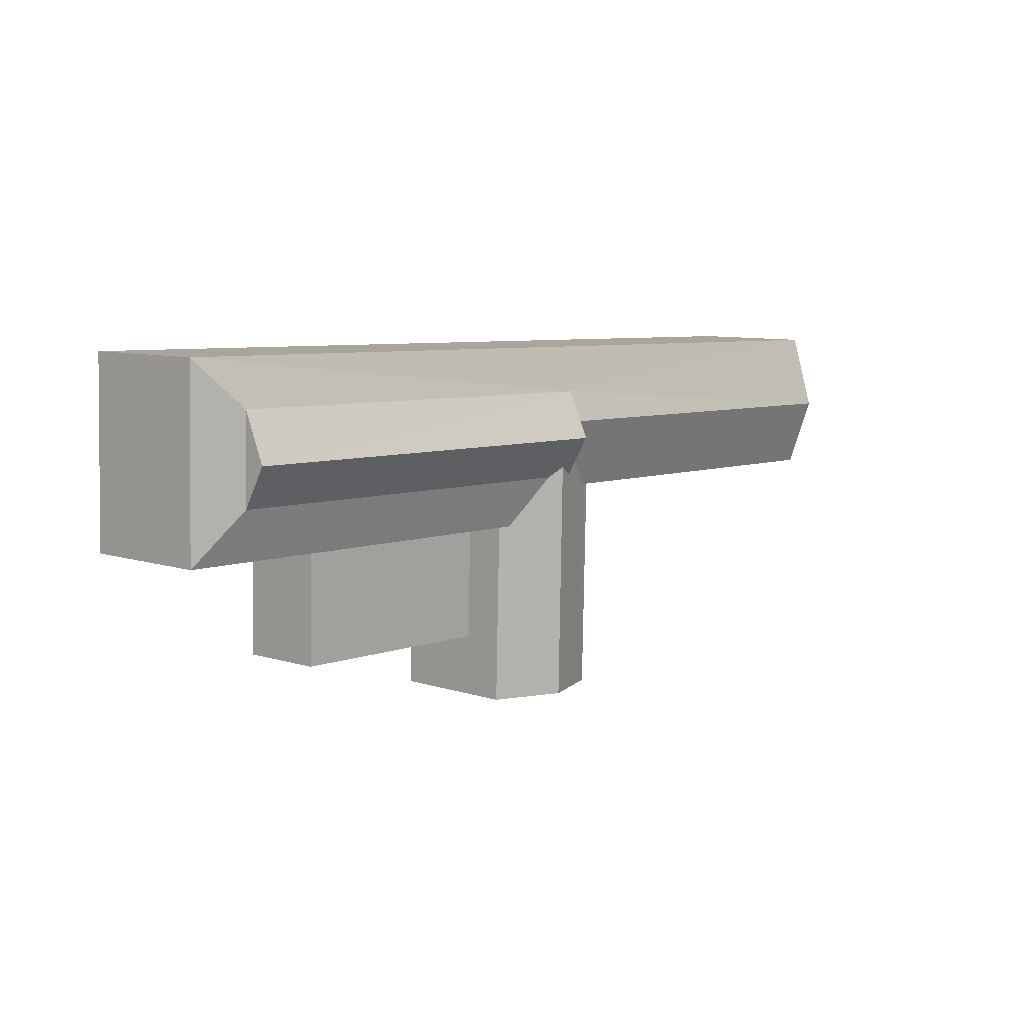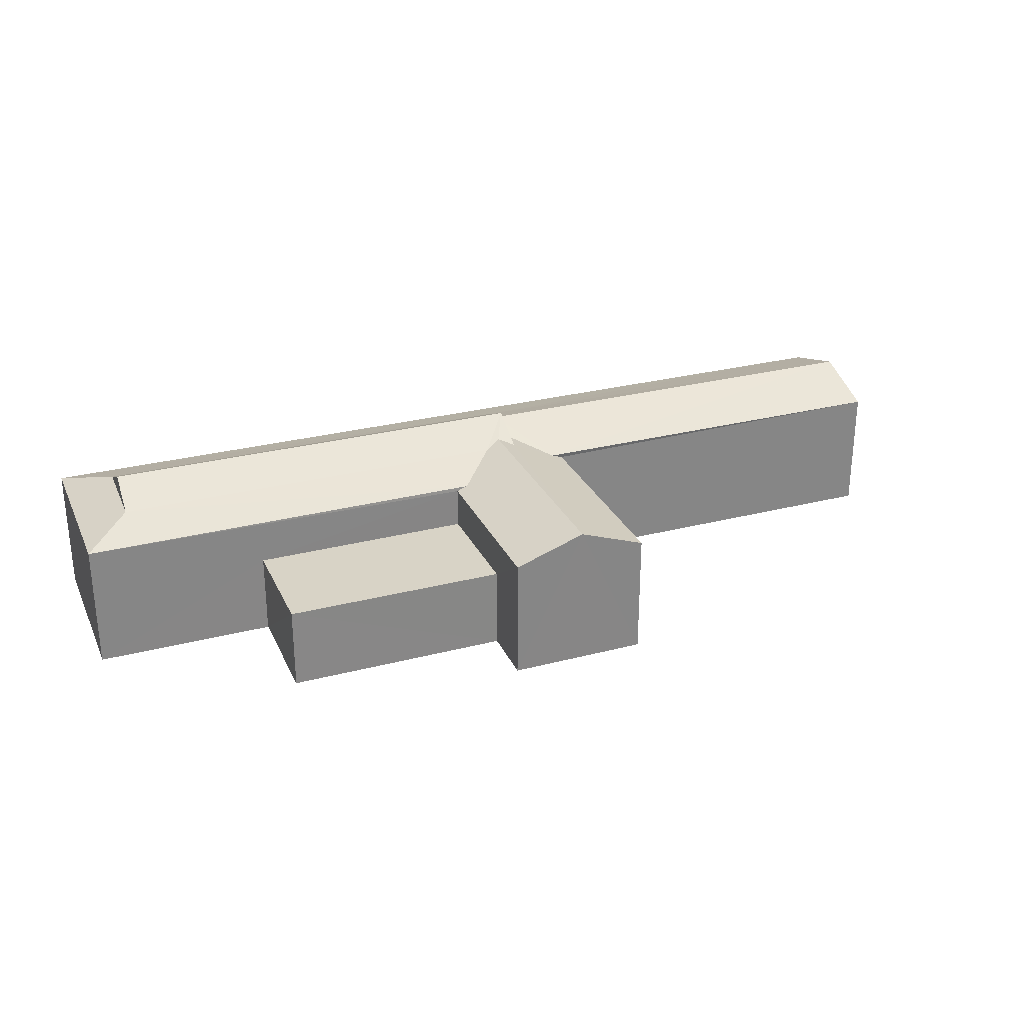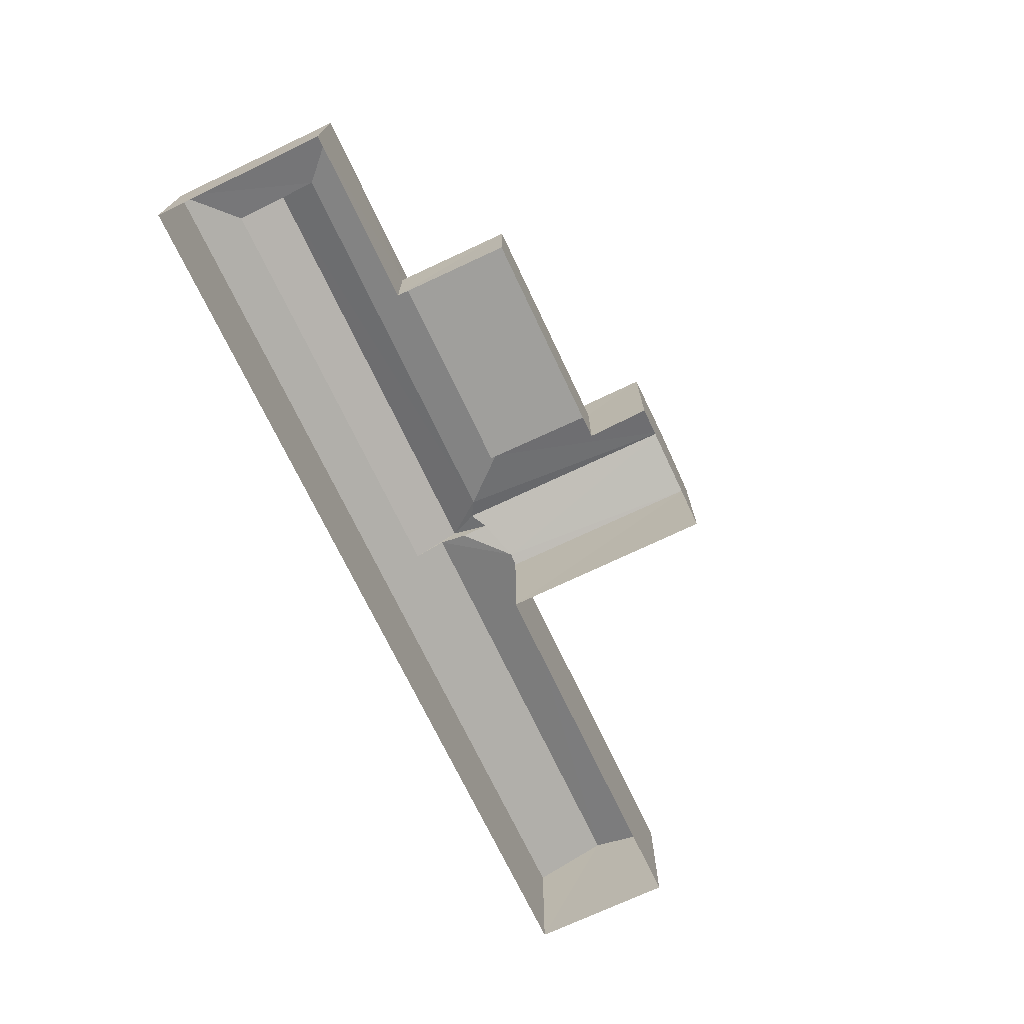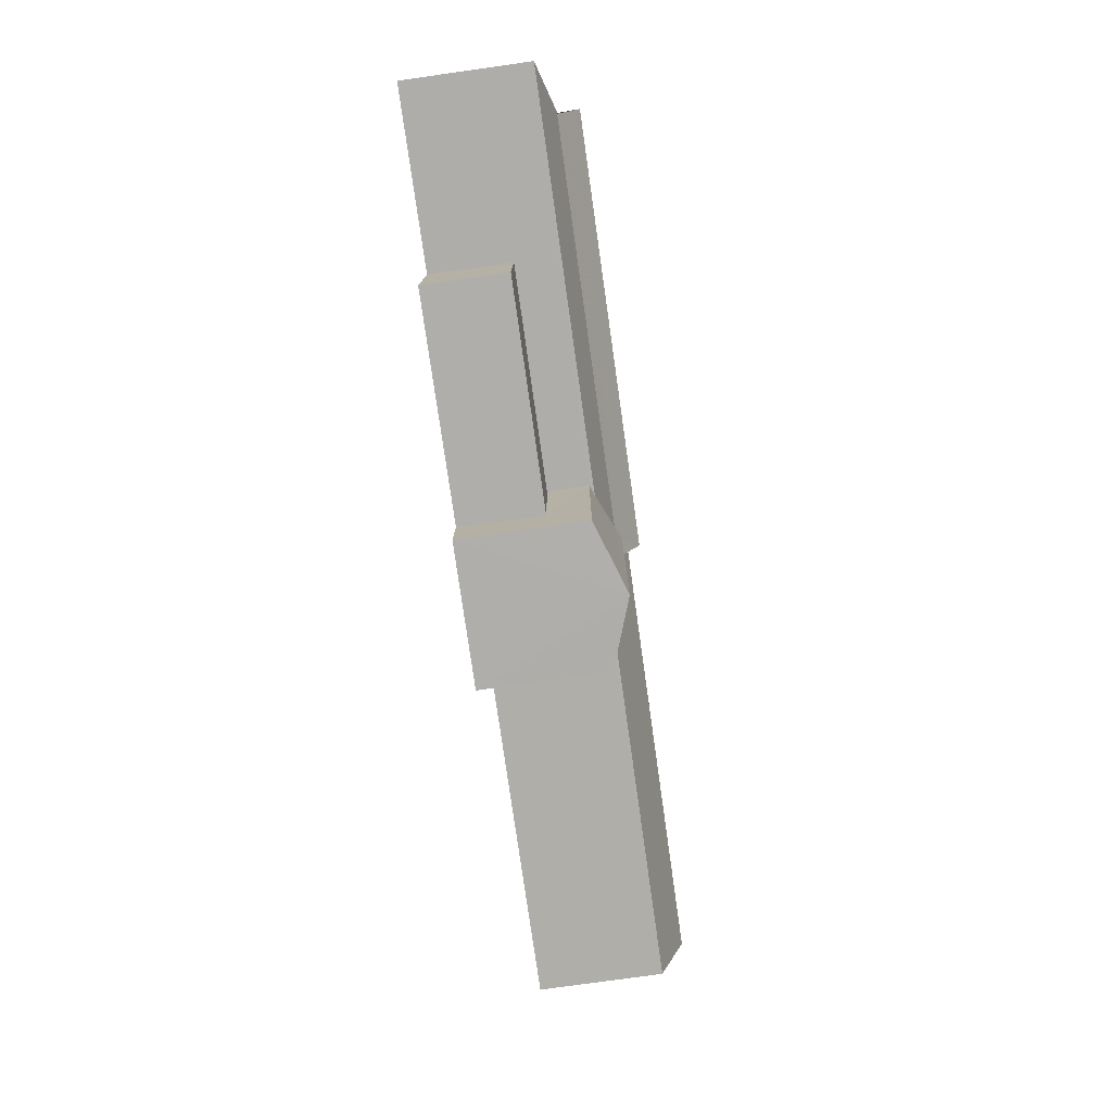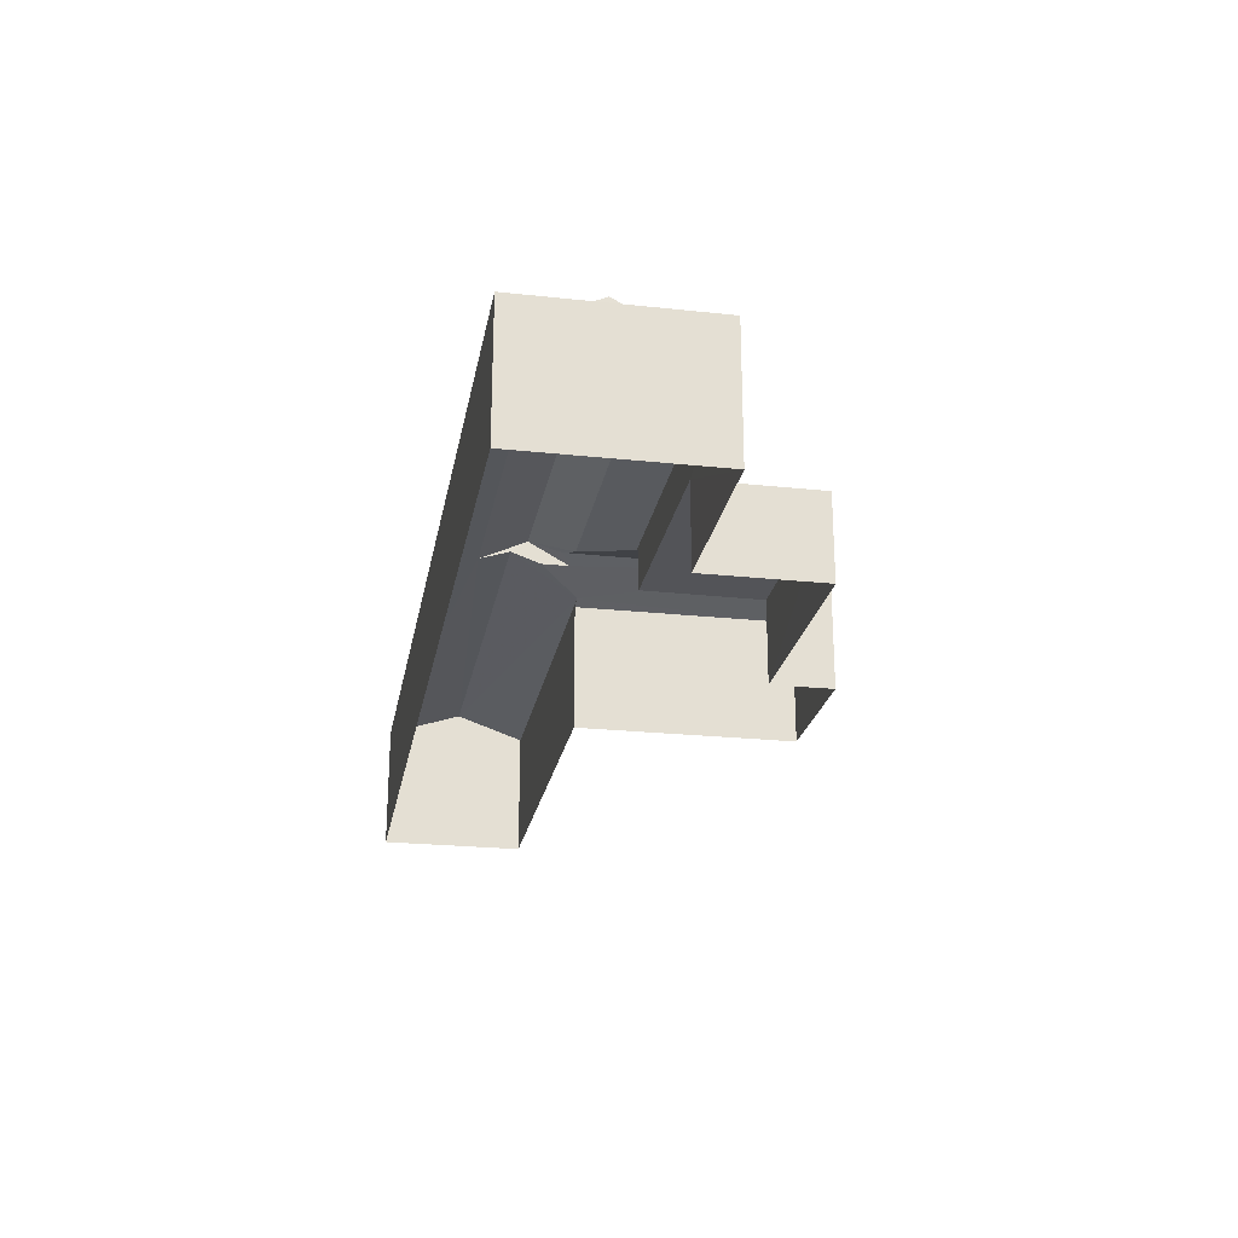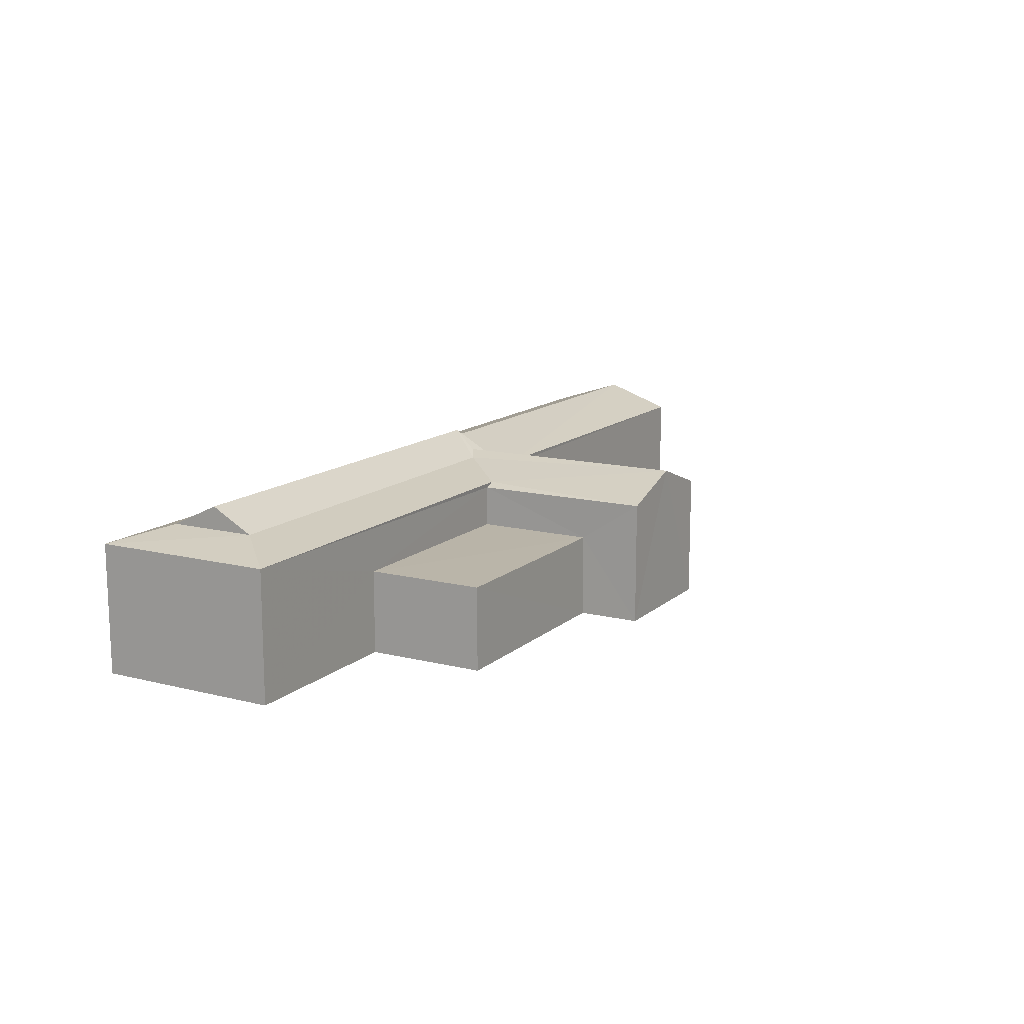
<metadata>
{"format":"obj","ext":"obj","renderer":"f3d","projection":"perspective","resolution":1024,"background":"white","views":[{"elev":8.4,"azim":-48.4,"up":"+Y"},{"elev":28.2,"azim":-22.9,"up":"+Z"},{"elev":-71.2,"azim":-66.1,"up":"+Z"},{"elev":-76.1,"azim":-81.9,"up":"+Y"},{"elev":-23.5,"azim":-101.7,"up":"+Z"},{"elev":13.5,"azim":-62.0,"up":"+Z"}]}
</metadata>
<code>
v -3.732e+05 -1.053e+05 22.93
v -3.732e+05 -1.053e+05 22.93
v -3.732e+05 -1.053e+05 22.93
v -3.732e+05 -1.053e+05 22.93
v -3.732e+05 -1.053e+05 22.93
v -3.732e+05 -1.053e+05 22.93
v -3.732e+05 -1.053e+05 22.93
v -3.732e+05 -1.053e+05 22.94
v -3.732e+05 -1.053e+05 22.93
v -3.732e+05 -1.053e+05 22.93
v -3.732e+05 -1.053e+05 27
v -3.732e+05 -1.053e+05 27.46
v -3.732e+05 -1.053e+05 27.46
v -3.732e+05 -1.053e+05 26.87
v -3.732e+05 -1.053e+05 26.88
v -3.732e+05 -1.053e+05 27.64
v -3.732e+05 -1.053e+05 27.64
v -3.732e+05 -1.053e+05 25.57
v -3.732e+05 -1.053e+05 25.57
v -3.732e+05 -1.053e+05 25.57
v -3.732e+05 -1.053e+05 25.57
v -3.732e+05 -1.053e+05 27.46
v -3.732e+05 -1.053e+05 28.16
v -3.732e+05 -1.053e+05 27.46
v -3.732e+05 -1.053e+05 28.16
v -3.732e+05 -1.053e+05 27.78
v -3.732e+05 -1.053e+05 27.78
v -3.732e+05 -1.053e+05 27.46
v -3.732e+05 -1.053e+05 27
v -3.732e+05 -1.053e+05 27
v -3.732e+05 -1.053e+05 27.46
v -3.732e+05 -1.053e+05 27
v -3.732e+05 -1.053e+05 27
v -3.732e+05 -1.053e+05 26.87
v -3.732e+05 -1.053e+05 26.88
v -3.732e+05 -1.053e+05 27
f 1 2 3
f 3 4 1
f 5 6 2
f 7 8 9
f 7 9 1
f 9 10 5
f 5 2 1
f 9 5 1
f 11 12 13
f 14 11 15
f 15 11 16
f 13 17 16
f 11 13 16
f 18 19 20
f 18 21 19
f 22 23 24
f 22 25 23
f 25 17 13
f 22 17 25
f 26 27 28
f 27 29 28
f 28 30 31
f 28 29 30
f 32 24 33
f 32 22 24
f 30 33 24
f 31 30 24
f 34 35 32
f 35 16 32
f 32 16 22
f 16 17 22
f 36 27 11
f 27 26 11
f 26 12 11
f 23 25 28
f 31 23 28
f 1 15 7
f 1 14 15
f 23 31 24
f 3 30 29
f 3 2 30
f 6 19 33
f 32 33 34
f 6 5 19
f 34 19 21
f 33 19 34
f 9 8 18
f 8 35 18
f 18 34 21
f 18 35 34
f 36 4 27
f 4 3 27
f 3 29 27
f 33 2 6
f 33 30 2
f 14 4 36
f 36 11 14
f 1 4 14
f 9 20 10
f 9 18 20
f 35 8 16
f 8 7 16
f 7 15 16
f 5 10 20
f 19 5 20
f 12 25 13
f 26 28 25
f 12 26 25

</code>
